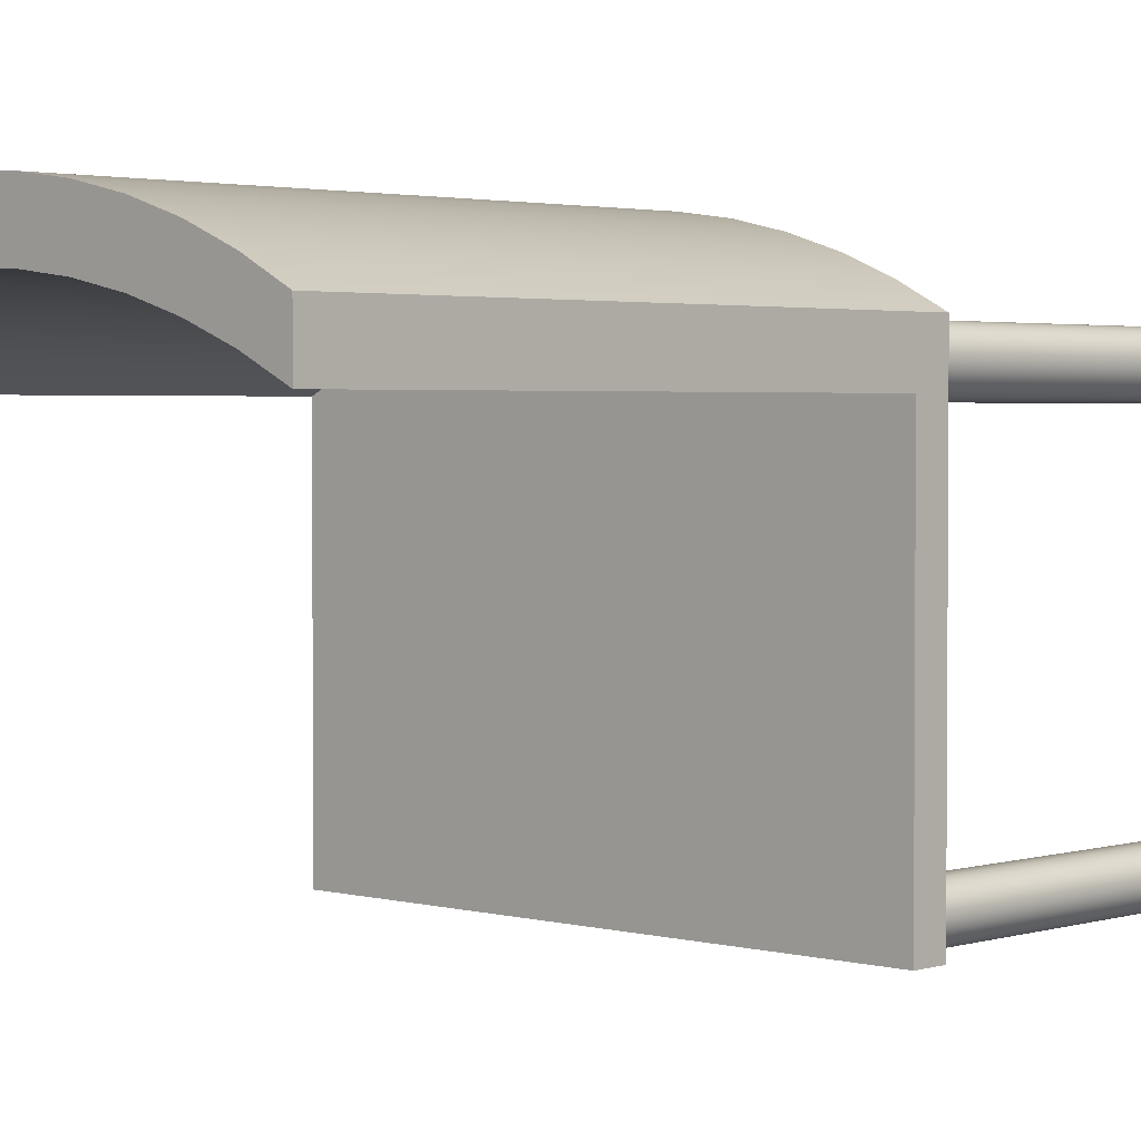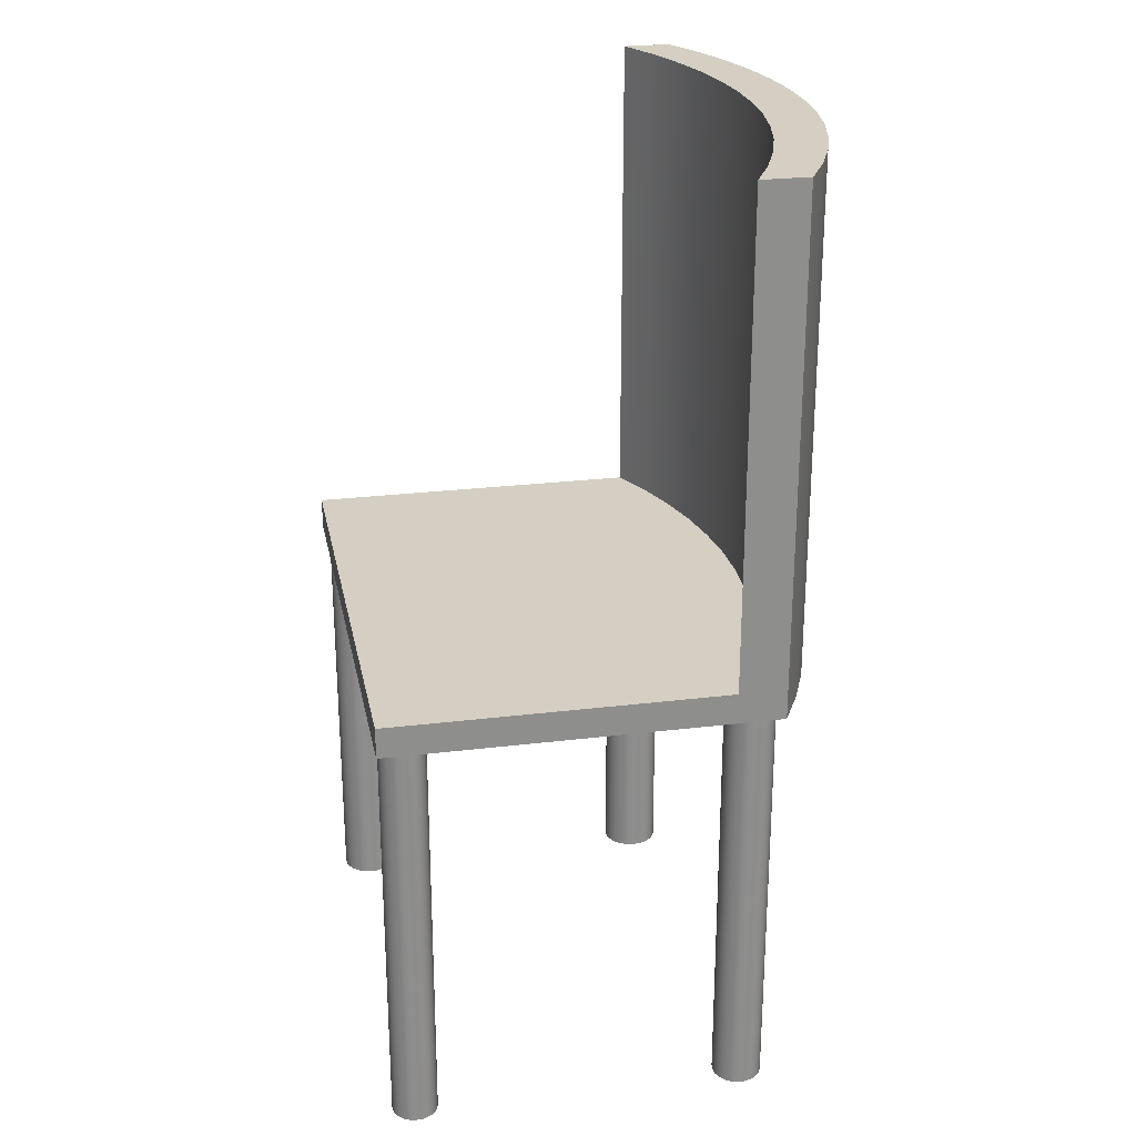
<metadata>
{"format":"obj","ext":"obj","renderer":"f3d","projection":"perspective","resolution":1024,"background":"white","views":[{"elev":2.5,"azim":-136.5,"up":"+Z"},{"elev":25.5,"azim":-101.0,"up":"+Y"}]}
</metadata>
<code>
v 0.1909 0.5317 0.1511
v 0.2255 0.08713 0.1332
v 0.2255 0.5317 0.1332
v 0.1909 0.08713 0.1511
v 0.2255 0.1138 0.09237
v 0.04099 0.5317 0.1473
v 0.155 0.5317 0.166
v -0.1864 0.08713 0.1511
v 0.2255 0.1138 -0.1976
v 0.2255 0.5317 0.09237
v 0.002251 0.5317 0.1489
v 0.07946 0.5317 0.1425
v 0.155 0.08713 0.166
v -0.1505 0.5317 0.166
v -0.1505 0.08713 0.166
v 0.1622 0.08713 0.1332
v 0.2255 0.08713 0.06982
v -0.221 0.1138 -0.1976
v 0.1907 0.1138 0.1094
v 0.1907 0.5317 0.1094
v -0.1864 0.5317 0.1511
v 0.002251 0.1138 0.1489
v 0.1174 0.5317 0.1346
v 0.04099 0.1138 0.1473
v 0.1178 0.5317 0.1777
v -0.1133 0.5317 0.1777
v -0.221 0.08713 0.1332
v 0.2255 0.08713 -0.1371
v -0.221 0.1138 0.09237
v 0.1649 0.08713 -0.1976
v 0.1546 0.5317 0.1235
v -0.03649 0.5317 0.1473
v -0.03649 0.1138 0.1473
v 0.07946 0.1138 0.1425
v 0.1178 0.08713 0.1777
v -0.1133 0.08713 0.1777
v -0.221 0.5317 0.1332
v -0.1704 0.08713 0.1304
v 0.2255 0.08713 -0.1976
v 0.1649 0.08713 -0.1371
v -0.221 0.08713 -0.1976
v -0.1684 0.08713 -0.1976
v 0.1546 0.1138 0.1235
v -0.1862 0.1138 0.1094
v 0.1174 0.1138 0.1346
v 0.07977 0.5317 0.1861
v -0.07527 0.5317 0.1861
v -0.07527 0.08713 0.1861
v 0.1622 0.08713 0.06982
v -0.221 0.08713 -0.145
v -0.1684 0.08713 -0.145
v -0.1501 0.1138 0.1235
v -0.1862 0.5317 0.1094
v -0.07496 0.5317 0.1425
v -0.07496 0.1138 0.1425
v -0.1129 0.1138 0.1346
v 0.07977 0.08713 0.1861
v -0.1704 0.08713 0.08327
v -0.221 0.08713 0.08251
v -0.221 0.5317 0.09237
v -0.1501 0.5317 0.1235
v -0.1129 0.5317 0.1346
v 0.04116 0.5317 0.1911
v -0.03666 0.5317 0.1911
v -0.03666 0.08713 0.1911
v 0.04116 0.08713 0.1911
v 0.002251 0.5317 0.1928
v 0.002251 0.08713 0.1928
v 0.188 -0.2734 -0.1476
v 0.2003 -0.2734 -0.1465
v 0.1941 -0.2734 -0.1462
v 0.2062 -0.2734 -0.1483
v 0.1941 0.08713 -0.1462
v 0.188 0.08713 -0.1476
v 0.1825 -0.2734 -0.1505
v 0.2003 0.08713 -0.1465
v 0.1825 0.08713 -0.1505
v 0.2115 -0.2734 -0.1516
v 0.2062 0.08713 -0.1483
v 0.1779 0.08713 -0.1547
v 0.1779 -0.2734 -0.1547
v 0.2157 -0.2734 -0.1562
v 0.2115 0.08713 -0.1516
v 0.1746 -0.2734 -0.16
v 0.2157 0.08713 -0.1562
v 0.1746 0.08713 -0.16
v 0.2186 -0.2734 -0.1617
v 0.2186 0.08713 -0.1617
v 0.1728 -0.2734 -0.1659
v 0.1728 0.08713 -0.1659
v 0.22 -0.2734 -0.1678
v 0.22 0.08713 -0.1678
v 0.1725 -0.2734 -0.1721
v 0.1725 0.08713 -0.1721
v 0.2197 -0.2734 -0.174
v 0.2197 0.08713 -0.174
v 0.1739 -0.2734 -0.1782
v 0.1739 0.08713 -0.1782
v 0.2179 -0.2734 -0.1799
v 0.2179 0.08713 -0.1799
v 0.1768 -0.2734 -0.1837
v 0.1768 0.08713 -0.1837
v 0.2146 -0.2734 -0.1852
v 0.2146 0.08713 -0.1852
v 0.181 -0.2734 -0.1883
v 0.181 0.08713 -0.1883
v 0.21 -0.2734 -0.1894
v 0.1863 0.08713 -0.1916
v 0.1863 -0.2734 -0.1916
v 0.21 0.08713 -0.1894
v 0.2045 -0.2734 -0.1923
v 0.1922 0.08713 -0.1934
v 0.1922 -0.2734 -0.1934
v 0.2045 0.08713 -0.1923
v 0.1984 -0.2734 -0.1937
v 0.1984 0.08713 -0.1937
v -0.2043 -0.2734 0.1292
v -0.1934 -0.2734 0.1296
v -0.1989 -0.2734 0.1301
v -0.1882 -0.2734 0.1277
v -0.1989 0.08713 0.1301
v -0.2043 0.08713 0.1292
v -0.2093 -0.2734 0.1269
v -0.1934 0.08713 0.1296
v -0.2093 0.08713 0.1269
v -0.1837 -0.2734 0.1246
v -0.1882 0.08713 0.1277
v -0.2136 0.08713 0.1233
v -0.2136 -0.2734 0.1233
v -0.1802 -0.2734 0.1203
v -0.1837 0.08713 0.1246
v -0.2167 -0.2734 0.1188
v -0.1802 0.08713 0.1203
v -0.2167 0.08713 0.1188
v -0.1778 -0.2734 0.1153
v -0.1778 0.08713 0.1153
v -0.2186 -0.2734 0.1136
v -0.2186 0.08713 0.1136
v -0.1769 -0.2734 0.1099
v -0.1769 0.08713 0.1099
v -0.2191 -0.2734 0.1081
v -0.2191 0.08713 0.1081
v -0.1774 -0.2734 0.1044
v -0.1774 0.08713 0.1044
v -0.2182 -0.2734 0.1027
v -0.2182 0.08713 0.1027
v -0.1793 -0.2734 0.09921
v -0.1793 0.08713 0.09921
v -0.2159 -0.2734 0.0977
v -0.2159 0.08713 0.0977
v -0.1825 -0.2734 0.0947
v -0.1825 0.08713 0.0947
v -0.2123 -0.2734 0.09346
v -0.2123 0.08713 0.09346
v -0.1867 -0.2734 0.09116
v -0.2078 0.08713 0.09029
v -0.2078 -0.2734 0.09029
v -0.1867 0.08713 0.09116
v -0.1917 -0.2734 0.08884
v -0.2026 0.08713 0.08839
v -0.2026 -0.2734 0.08839
v -0.1917 0.08713 0.08884
v -0.1971 -0.2734 0.08789
v -0.1971 0.08713 0.08789
v -0.2026 -0.2734 -0.1562
v -0.1924 -0.2734 -0.1555
v -0.1975 -0.2734 -0.1552
v -0.1876 -0.2734 -0.1572
v -0.1975 0.08713 -0.1552
v -0.2026 0.08713 -0.1562
v -0.2072 -0.2734 -0.1584
v -0.1924 0.08713 -0.1555
v -0.2072 0.08713 -0.1584
v -0.1833 -0.2734 -0.1601
v -0.1876 0.08713 -0.1572
v -0.2111 0.08713 -0.1618
v -0.2111 -0.2734 -0.1618
v -0.18 -0.2734 -0.1639
v -0.1833 0.08713 -0.1601
v -0.2139 -0.2734 -0.1661
v -0.18 0.08713 -0.1639
v -0.2139 0.08713 -0.1661
v -0.1777 -0.2734 -0.1685
v -0.1777 0.08713 -0.1685
v -0.2156 -0.2734 -0.1709
v -0.2156 0.08713 -0.1709
v -0.1767 -0.2734 -0.1736
v -0.1767 0.08713 -0.1736
v -0.2159 -0.2734 -0.176
v -0.2159 0.08713 -0.176
v -0.1771 -0.2734 -0.1787
v -0.1771 0.08713 -0.1787
v -0.215 -0.2734 -0.1811
v -0.215 0.08713 -0.1811
v -0.1787 -0.2734 -0.1836
v -0.1787 0.08713 -0.1836
v -0.2127 -0.2734 -0.1857
v -0.2127 0.08713 -0.1857
v -0.1816 -0.2734 -0.1878
v -0.1816 0.08713 -0.1878
v -0.2093 -0.2734 -0.1895
v -0.2093 0.08713 -0.1895
v -0.1855 -0.2734 -0.1912
v -0.2051 0.08713 -0.1924
v -0.2051 -0.2734 -0.1924
v -0.1855 0.08713 -0.1912
v -0.1901 -0.2734 -0.1934
v -0.2002 0.08713 -0.1941
v -0.2002 -0.2734 -0.1941
v -0.1901 0.08713 -0.1934
v -0.1951 -0.2734 -0.1944
v -0.1951 0.08713 -0.1944
v 0.1877 -0.2734 0.1232
v 0.2005 -0.2734 0.1241
v 0.194 -0.2734 0.1245
v 0.2066 -0.2734 0.1221
v 0.194 0.08713 0.1245
v 0.1877 0.08713 0.1232
v 0.1819 -0.2734 0.1203
v 0.2005 0.08713 0.1241
v 0.1819 0.08713 0.1203
v 0.212 -0.2734 0.1185
v 0.2066 0.08713 0.1221
v 0.1771 0.08713 0.1161
v 0.1771 -0.2734 0.1161
v 0.2162 -0.2734 0.1137
v 0.212 0.08713 0.1185
v 0.1736 -0.2734 0.1107
v 0.2162 0.08713 0.1137
v 0.1736 0.08713 0.1107
v 0.2191 -0.2734 0.1079
v 0.2191 0.08713 0.1079
v 0.1715 -0.2734 0.1046
v 0.1715 0.08713 0.1046
v 0.2204 -0.2734 0.1016
v 0.2204 0.08713 0.1016
v 0.1711 -0.2734 0.09814
v 0.1711 0.08713 0.09814
v 0.22 -0.2734 0.09516
v 0.22 0.08713 0.09516
v 0.1724 -0.2734 0.09182
v 0.1724 0.08713 0.09182
v 0.218 -0.2734 0.08905
v 0.218 0.08713 0.08905
v 0.1753 -0.2734 0.08606
v 0.1753 0.08713 0.08606
v 0.2144 -0.2734 0.08367
v 0.2144 0.08713 0.08367
v 0.1796 -0.2734 0.08123
v 0.1796 0.08713 0.08123
v 0.2096 -0.2734 0.0794
v 0.1849 0.08713 0.07767
v 0.1849 -0.2734 0.07767
v 0.2096 0.08713 0.0794
v 0.2038 -0.2734 0.07652
v 0.1911 0.08713 0.07563
v 0.1911 -0.2734 0.07563
v 0.2038 0.08713 0.07652
v 0.1975 -0.2734 0.07523
v 0.1975 0.08713 0.07523
g mesh1_mesh1-geometry
f 1 2 3
f 2 1 4
f 3 2 1
f 4 1 2
f 2 5 3
f 3 5 2
f 6 1 3
f 3 1 6
f 7 4 1
f 1 4 7
f 4 8 2
f 2 8 4
f 2 9 5
f 5 9 2
f 3 5 10
f 10 5 3
f 11 1 6
f 6 1 11
f 6 3 12
f 12 3 6
f 4 7 13
f 13 7 4
f 14 7 1
f 1 7 14
f 4 15 8
f 8 15 4
f 2 8 16
f 16 8 2
f 17 9 2
f 2 9 17
f 18 5 9
f 9 5 18
f 19 10 5
f 5 10 19
f 20 3 10
f 10 3 20
f 21 1 11
f 11 1 21
f 6 22 11
f 11 22 6
f 12 3 23
f 23 3 12
f 12 24 6
f 6 24 12
f 25 13 7
f 7 13 25
f 13 15 4
f 4 15 13
f 26 7 14
f 14 7 26
f 14 1 21
f 21 1 14
f 15 21 8
f 8 21 15
f 27 16 8
f 8 16 27
f 28 9 17
f 17 9 28
f 29 5 18
f 18 5 29
f 9 30 18
f 18 30 9
f 10 19 20
f 20 19 10
f 29 19 5
f 5 19 29
f 31 3 20
f 20 3 31
f 32 21 11
f 11 21 32
f 22 6 24
f 24 6 22
f 33 11 22
f 22 11 33
f 23 3 31
f 31 3 23
f 23 34 12
f 12 34 23
f 24 12 34
f 34 12 24
f 13 25 35
f 35 25 13
f 26 25 7
f 7 25 26
f 35 15 13
f 13 15 35
f 14 36 26
f 26 36 14
f 21 15 14
f 14 15 21
f 37 8 21
f 21 8 37
f 16 27 38
f 38 27 16
f 8 37 27
f 27 37 8
f 9 28 39
f 39 28 9
f 28 17 40
f 40 17 28
f 18 41 29
f 29 41 18
f 30 9 39
f 39 9 30
f 18 30 42
f 42 30 18
f 43 20 19
f 19 20 43
f 44 19 29
f 29 19 44
f 20 43 31
f 31 43 20
f 21 32 37
f 37 32 21
f 11 33 32
f 32 33 11
f 24 33 22
f 22 33 24
f 31 45 23
f 23 45 31
f 34 23 45
f 45 23 34
f 33 24 34
f 34 24 33
f 46 35 25
f 25 35 46
f 47 25 26
f 26 25 47
f 35 36 15
f 15 36 35
f 36 14 15
f 15 14 36
f 48 26 36
f 36 26 48
f 16 38 49
f 49 38 16
f 29 27 37
f 37 27 29
f 17 50 40
f 40 50 17
f 18 42 41
f 41 42 18
f 50 29 41
f 41 29 50
f 30 51 42
f 42 51 30
f 52 43 19
f 19 43 52
f 52 19 44
f 44 19 52
f 29 53 44
f 44 53 29
f 45 31 43
f 43 31 45
f 37 32 54
f 54 32 37
f 55 32 33
f 33 32 55
f 56 34 45
f 45 34 56
f 33 34 55
f 55 34 33
f 35 46 57
f 57 46 35
f 47 46 25
f 25 46 47
f 26 48 47
f 47 48 26
f 35 48 36
f 36 48 35
f 49 38 58
f 58 38 49
f 27 29 59
f 59 29 27
f 29 37 60
f 60 37 29
f 49 50 17
f 17 50 49
f 40 50 51
f 51 50 40
f 59 29 50
f 50 29 59
f 40 51 30
f 30 51 40
f 52 45 43
f 43 45 52
f 44 61 52
f 52 61 44
f 53 29 60
f 60 29 53
f 61 44 53
f 53 44 61
f 32 55 54
f 54 55 32
f 37 54 62
f 62 54 37
f 55 34 56
f 56 34 55
f 56 45 52
f 52 45 56
f 63 57 46
f 46 57 63
f 57 48 35
f 35 48 57
f 64 46 47
f 47 46 64
f 65 47 48
f 48 47 65
f 49 58 59
f 59 58 49
f 37 53 60
f 60 53 37
f 49 59 50
f 50 59 49
f 62 52 61
f 61 52 62
f 37 61 53
f 53 61 37
f 56 54 55
f 55 54 56
f 54 56 62
f 62 56 54
f 37 62 61
f 61 62 37
f 52 62 56
f 56 62 52
f 57 63 66
f 66 63 57
f 64 63 46
f 46 63 64
f 66 48 57
f 57 48 66
f 47 65 64
f 64 65 47
f 66 65 48
f 48 65 66
f 67 66 63
f 63 66 67
f 63 64 67
f 67 64 63
f 68 64 65
f 65 64 68
f 65 66 68
f 68 66 65
f 66 67 68
f 68 67 66
f 64 68 67
f 67 68 64
g mesh2_mesh2-geometry
f 69 70 71
f 70 69 72
f 71 70 69
f 72 69 70
f 70 73 71
f 71 73 70
f 71 74 69
f 69 74 71
f 72 69 75
f 75 69 72
f 72 76 70
f 70 76 72
f 73 70 76
f 76 70 73
f 74 71 73
f 73 71 74
f 77 69 74
f 74 69 77
f 69 77 75
f 75 77 69
f 72 75 78
f 78 75 72
f 76 72 79
f 79 72 76
f 80 75 77
f 77 75 80
f 78 75 81
f 81 75 78
f 78 79 72
f 72 79 78
f 75 80 81
f 81 80 75
f 78 81 82
f 82 81 78
f 79 78 83
f 83 78 79
f 80 84 81
f 81 84 80
f 82 81 84
f 84 81 82
f 85 78 82
f 82 78 85
f 78 85 83
f 83 85 78
f 84 80 86
f 86 80 84
f 82 84 87
f 87 84 82
f 82 88 85
f 85 88 82
f 86 89 84
f 84 89 86
f 87 84 89
f 89 84 87
f 88 82 87
f 87 82 88
f 89 86 90
f 90 86 89
f 87 89 91
f 91 89 87
f 87 92 88
f 88 92 87
f 90 93 89
f 89 93 90
f 91 89 93
f 93 89 91
f 92 87 91
f 91 87 92
f 93 90 94
f 94 90 93
f 91 93 95
f 95 93 91
f 91 96 92
f 92 96 91
f 94 97 93
f 93 97 94
f 95 93 97
f 97 93 95
f 96 91 95
f 95 91 96
f 97 94 98
f 98 94 97
f 95 97 99
f 99 97 95
f 95 100 96
f 96 100 95
f 98 101 97
f 97 101 98
f 99 97 101
f 101 97 99
f 100 95 99
f 99 95 100
f 101 98 102
f 102 98 101
f 99 101 103
f 103 101 99
f 99 104 100
f 100 104 99
f 102 105 101
f 101 105 102
f 103 101 105
f 105 101 103
f 104 99 103
f 103 99 104
f 105 102 106
f 106 102 105
f 103 105 107
f 107 105 103
f 107 104 103
f 103 104 107
f 108 105 106
f 106 105 108
f 107 105 109
f 109 105 107
f 104 107 110
f 110 107 104
f 105 108 109
f 109 108 105
f 107 109 111
f 111 109 107
f 111 110 107
f 107 110 111
f 112 109 108
f 108 109 112
f 111 109 113
f 113 109 111
f 110 111 114
f 114 111 110
f 109 112 113
f 113 112 109
f 111 113 115
f 115 113 111
f 115 114 111
f 111 114 115
f 116 113 112
f 112 113 116
f 113 116 115
f 115 116 113
f 114 115 116
f 116 115 114
g mesh3_mesh3-geometry
f 117 118 119
f 118 117 120
f 119 118 117
f 120 117 118
f 118 121 119
f 119 121 118
f 119 122 117
f 117 122 119
f 120 117 123
f 123 117 120
f 120 124 118
f 118 124 120
f 121 118 124
f 124 118 121
f 122 119 121
f 121 119 122
f 125 117 122
f 122 117 125
f 117 125 123
f 123 125 117
f 120 123 126
f 126 123 120
f 124 120 127
f 127 120 124
f 128 123 125
f 125 123 128
f 126 123 129
f 129 123 126
f 126 127 120
f 120 127 126
f 123 128 129
f 129 128 123
f 126 129 130
f 130 129 126
f 127 126 131
f 131 126 127
f 128 132 129
f 129 132 128
f 130 129 132
f 132 129 130
f 133 126 130
f 130 126 133
f 126 133 131
f 131 133 126
f 132 128 134
f 134 128 132
f 130 132 135
f 135 132 130
f 130 136 133
f 133 136 130
f 134 137 132
f 132 137 134
f 135 132 137
f 137 132 135
f 136 130 135
f 135 130 136
f 137 134 138
f 138 134 137
f 135 137 139
f 139 137 135
f 135 140 136
f 136 140 135
f 138 141 137
f 137 141 138
f 139 137 141
f 141 137 139
f 140 135 139
f 139 135 140
f 141 138 142
f 142 138 141
f 139 141 143
f 143 141 139
f 139 144 140
f 140 144 139
f 142 145 141
f 141 145 142
f 143 141 145
f 145 141 143
f 144 139 143
f 143 139 144
f 145 142 146
f 146 142 145
f 143 145 147
f 147 145 143
f 143 148 144
f 144 148 143
f 146 149 145
f 145 149 146
f 147 145 149
f 149 145 147
f 148 143 147
f 147 143 148
f 149 146 150
f 150 146 149
f 147 149 151
f 151 149 147
f 147 152 148
f 148 152 147
f 150 153 149
f 149 153 150
f 151 149 153
f 153 149 151
f 152 147 151
f 151 147 152
f 153 150 154
f 154 150 153
f 151 153 155
f 155 153 151
f 155 152 151
f 151 152 155
f 156 153 154
f 154 153 156
f 155 153 157
f 157 153 155
f 152 155 158
f 158 155 152
f 153 156 157
f 157 156 153
f 155 157 159
f 159 157 155
f 159 158 155
f 155 158 159
f 160 157 156
f 156 157 160
f 159 157 161
f 161 157 159
f 158 159 162
f 162 159 158
f 157 160 161
f 161 160 157
f 159 161 163
f 163 161 159
f 163 162 159
f 159 162 163
f 164 161 160
f 160 161 164
f 161 164 163
f 163 164 161
f 162 163 164
f 164 163 162
g mesh4_mesh4-geometry
f 165 166 167
f 166 165 168
f 167 166 165
f 168 165 166
f 166 169 167
f 167 169 166
f 167 170 165
f 165 170 167
f 168 165 171
f 171 165 168
f 168 172 166
f 166 172 168
f 169 166 172
f 172 166 169
f 170 167 169
f 169 167 170
f 173 165 170
f 170 165 173
f 165 173 171
f 171 173 165
f 168 171 174
f 174 171 168
f 172 168 175
f 175 168 172
f 176 171 173
f 173 171 176
f 174 171 177
f 177 171 174
f 174 175 168
f 168 175 174
f 171 176 177
f 177 176 171
f 174 177 178
f 178 177 174
f 175 174 179
f 179 174 175
f 176 180 177
f 177 180 176
f 178 177 180
f 180 177 178
f 181 174 178
f 178 174 181
f 174 181 179
f 179 181 174
f 180 176 182
f 182 176 180
f 178 180 183
f 183 180 178
f 178 184 181
f 181 184 178
f 182 185 180
f 180 185 182
f 183 180 185
f 185 180 183
f 184 178 183
f 183 178 184
f 185 182 186
f 186 182 185
f 183 185 187
f 187 185 183
f 183 188 184
f 184 188 183
f 186 189 185
f 185 189 186
f 187 185 189
f 189 185 187
f 188 183 187
f 187 183 188
f 189 186 190
f 190 186 189
f 187 189 191
f 191 189 187
f 187 192 188
f 188 192 187
f 190 193 189
f 189 193 190
f 191 189 193
f 193 189 191
f 192 187 191
f 191 187 192
f 193 190 194
f 194 190 193
f 191 193 195
f 195 193 191
f 191 196 192
f 192 196 191
f 194 197 193
f 193 197 194
f 195 193 197
f 197 193 195
f 196 191 195
f 195 191 196
f 197 194 198
f 198 194 197
f 195 197 199
f 199 197 195
f 195 200 196
f 196 200 195
f 198 201 197
f 197 201 198
f 199 197 201
f 201 197 199
f 200 195 199
f 199 195 200
f 201 198 202
f 202 198 201
f 199 201 203
f 203 201 199
f 203 200 199
f 199 200 203
f 204 201 202
f 202 201 204
f 203 201 205
f 205 201 203
f 200 203 206
f 206 203 200
f 201 204 205
f 205 204 201
f 203 205 207
f 207 205 203
f 207 206 203
f 203 206 207
f 208 205 204
f 204 205 208
f 207 205 209
f 209 205 207
f 206 207 210
f 210 207 206
f 205 208 209
f 209 208 205
f 207 209 211
f 211 209 207
f 211 210 207
f 207 210 211
f 212 209 208
f 208 209 212
f 209 212 211
f 211 212 209
f 210 211 212
f 212 211 210
g mesh5_mesh5-geometry
f 213 214 215
f 214 213 216
f 215 214 213
f 216 213 214
f 214 217 215
f 215 217 214
f 215 218 213
f 213 218 215
f 216 213 219
f 219 213 216
f 216 220 214
f 214 220 216
f 217 214 220
f 220 214 217
f 218 215 217
f 217 215 218
f 221 213 218
f 218 213 221
f 213 221 219
f 219 221 213
f 216 219 222
f 222 219 216
f 220 216 223
f 223 216 220
f 224 219 221
f 221 219 224
f 222 219 225
f 225 219 222
f 222 223 216
f 216 223 222
f 219 224 225
f 225 224 219
f 222 225 226
f 226 225 222
f 223 222 227
f 227 222 223
f 224 228 225
f 225 228 224
f 226 225 228
f 228 225 226
f 229 222 226
f 226 222 229
f 222 229 227
f 227 229 222
f 228 224 230
f 230 224 228
f 226 228 231
f 231 228 226
f 226 232 229
f 229 232 226
f 230 233 228
f 228 233 230
f 231 228 233
f 233 228 231
f 232 226 231
f 231 226 232
f 233 230 234
f 234 230 233
f 231 233 235
f 235 233 231
f 231 236 232
f 232 236 231
f 234 237 233
f 233 237 234
f 235 233 237
f 237 233 235
f 236 231 235
f 235 231 236
f 237 234 238
f 238 234 237
f 235 237 239
f 239 237 235
f 235 240 236
f 236 240 235
f 238 241 237
f 237 241 238
f 239 237 241
f 241 237 239
f 240 235 239
f 239 235 240
f 241 238 242
f 242 238 241
f 239 241 243
f 243 241 239
f 239 244 240
f 240 244 239
f 242 245 241
f 241 245 242
f 243 241 245
f 245 241 243
f 244 239 243
f 243 239 244
f 245 242 246
f 246 242 245
f 243 245 247
f 247 245 243
f 243 248 244
f 244 248 243
f 246 249 245
f 245 249 246
f 247 245 249
f 249 245 247
f 248 243 247
f 247 243 248
f 249 246 250
f 250 246 249
f 247 249 251
f 251 249 247
f 251 248 247
f 247 248 251
f 252 249 250
f 250 249 252
f 251 249 253
f 253 249 251
f 248 251 254
f 254 251 248
f 249 252 253
f 253 252 249
f 251 253 255
f 255 253 251
f 255 254 251
f 251 254 255
f 256 253 252
f 252 253 256
f 255 253 257
f 257 253 255
f 254 255 258
f 258 255 254
f 253 256 257
f 257 256 253
f 255 257 259
f 259 257 255
f 259 258 255
f 255 258 259
f 260 257 256
f 256 257 260
f 257 260 259
f 259 260 257
f 258 259 260
f 260 259 258
g mesh6_mesh6-geometry
l 2 4
l 3 2
l 4 13
l 3 10
l 3 1
l 13 35
l 10 20
l 5 10
l 1 7
l 35 57
l 20 31
l 5 19
l 5 9
l 7 25
l 57 66
l 31 23
l 19 43
l 39 9
l 9 18
l 25 46
l 66 68
l 23 12
l 43 45
l 41 18
l 18 29
l 46 63
l 68 65
l 12 6
l 45 34
l 29 60
l 44 29
l 63 67
l 65 48
l 6 11
l 34 24
l 53 60
l 60 37
l 52 44
l 67 64
l 48 36
l 11 32
l 24 22
l 61 53
l 37 27
l 21 37
l 56 52
l 64 47
l 36 15
l 32 54
l 22 33
l 62 61
l 8 27
l 14 21
l 55 56
l 47 26
l 15 8
l 54 62
l 33 55
l 26 14
g mesh7_mesh7-geometry
l 30 42
g mesh8_mesh8-geometry
l 17 28
g mesh9_mesh9-geometry
l 50 59
g mesh10_mesh10-geometry
l 75 69
l 81 75
l 69 71
l 84 81
l 71 70
l 89 84
l 70 72
l 93 89
l 72 78
l 97 93
l 78 82
l 101 97
l 82 87
l 105 101
l 87 91
l 109 105
l 91 95
l 113 109
l 95 99
l 115 113
l 99 103
l 111 115
l 103 107
l 107 111
g mesh11_mesh11-geometry
l 151 155
l 147 151
l 155 159
l 143 147
l 159 163
l 139 143
l 163 161
l 135 139
l 161 157
l 130 135
l 157 153
l 126 130
l 153 149
l 120 126
l 149 145
l 118 120
l 145 141
l 119 118
l 141 137
l 117 119
l 137 132
l 123 117
l 132 129
l 129 123
g mesh12_mesh12-geometry
l 177 171
l 180 177
l 171 165
l 185 180
l 165 167
l 189 185
l 167 166
l 193 189
l 166 168
l 197 193
l 168 174
l 201 197
l 174 178
l 205 201
l 178 183
l 209 205
l 183 187
l 211 209
l 187 191
l 207 211
l 191 195
l 203 207
l 195 199
l 199 203
g mesh13_mesh13-geometry
l 249 245
l 253 249
l 245 241
l 257 253
l 241 237
l 259 257
l 237 233
l 255 259
l 233 228
l 251 255
l 228 225
l 247 251
l 225 219
l 243 247
l 219 213
l 239 243
l 213 215
l 235 239
l 215 214
l 231 235
l 214 216
l 226 231
l 216 222
l 222 226

</code>
